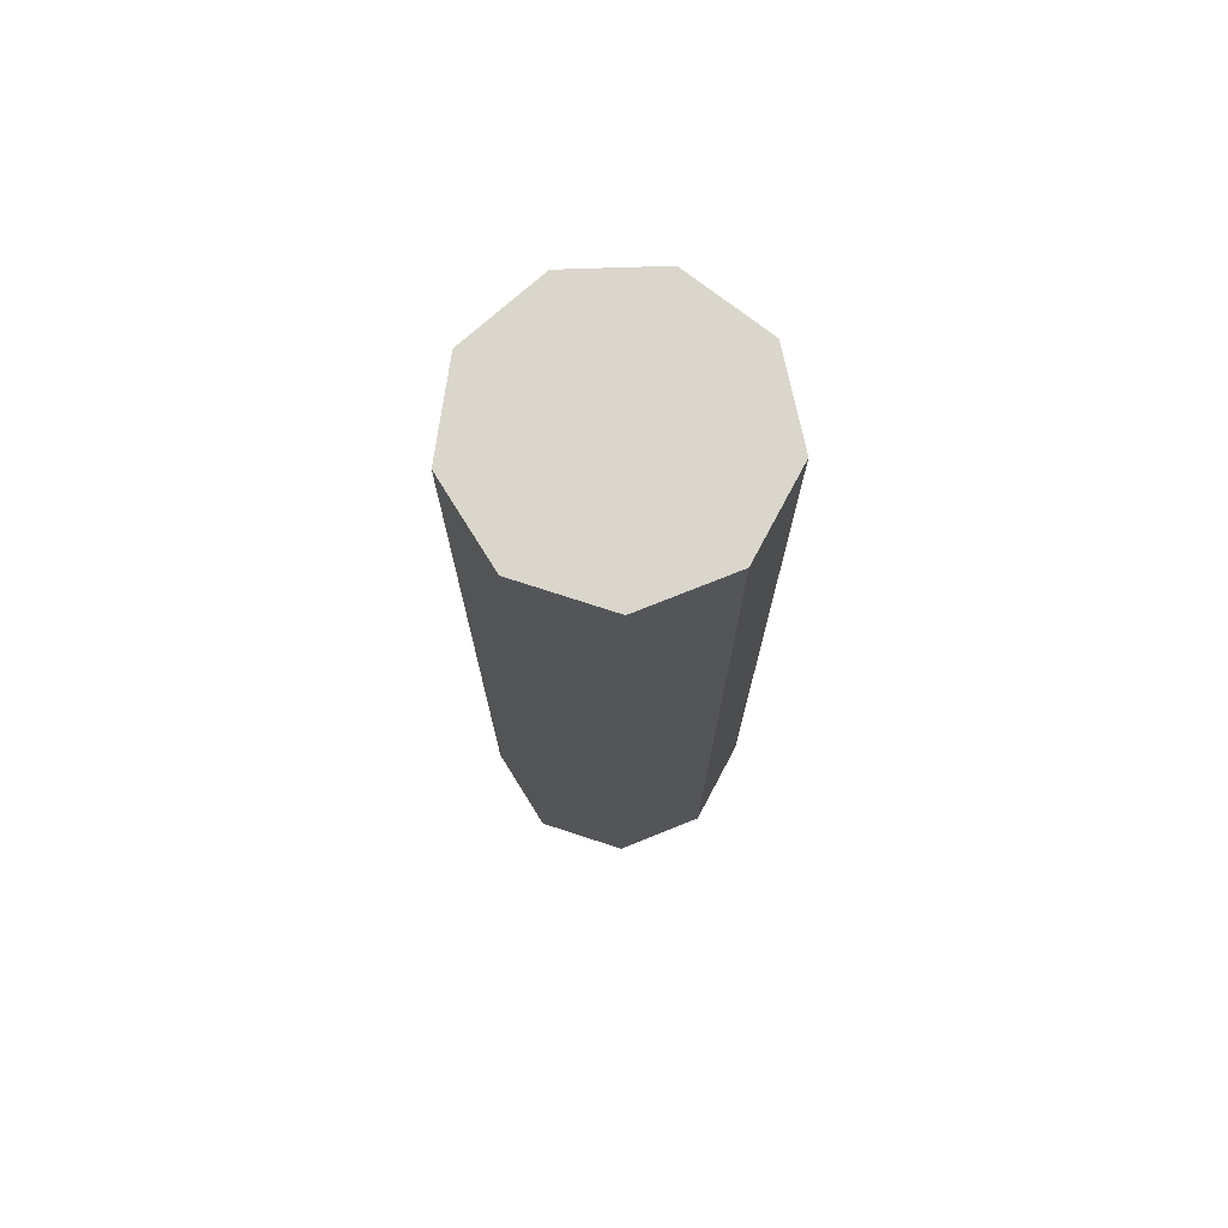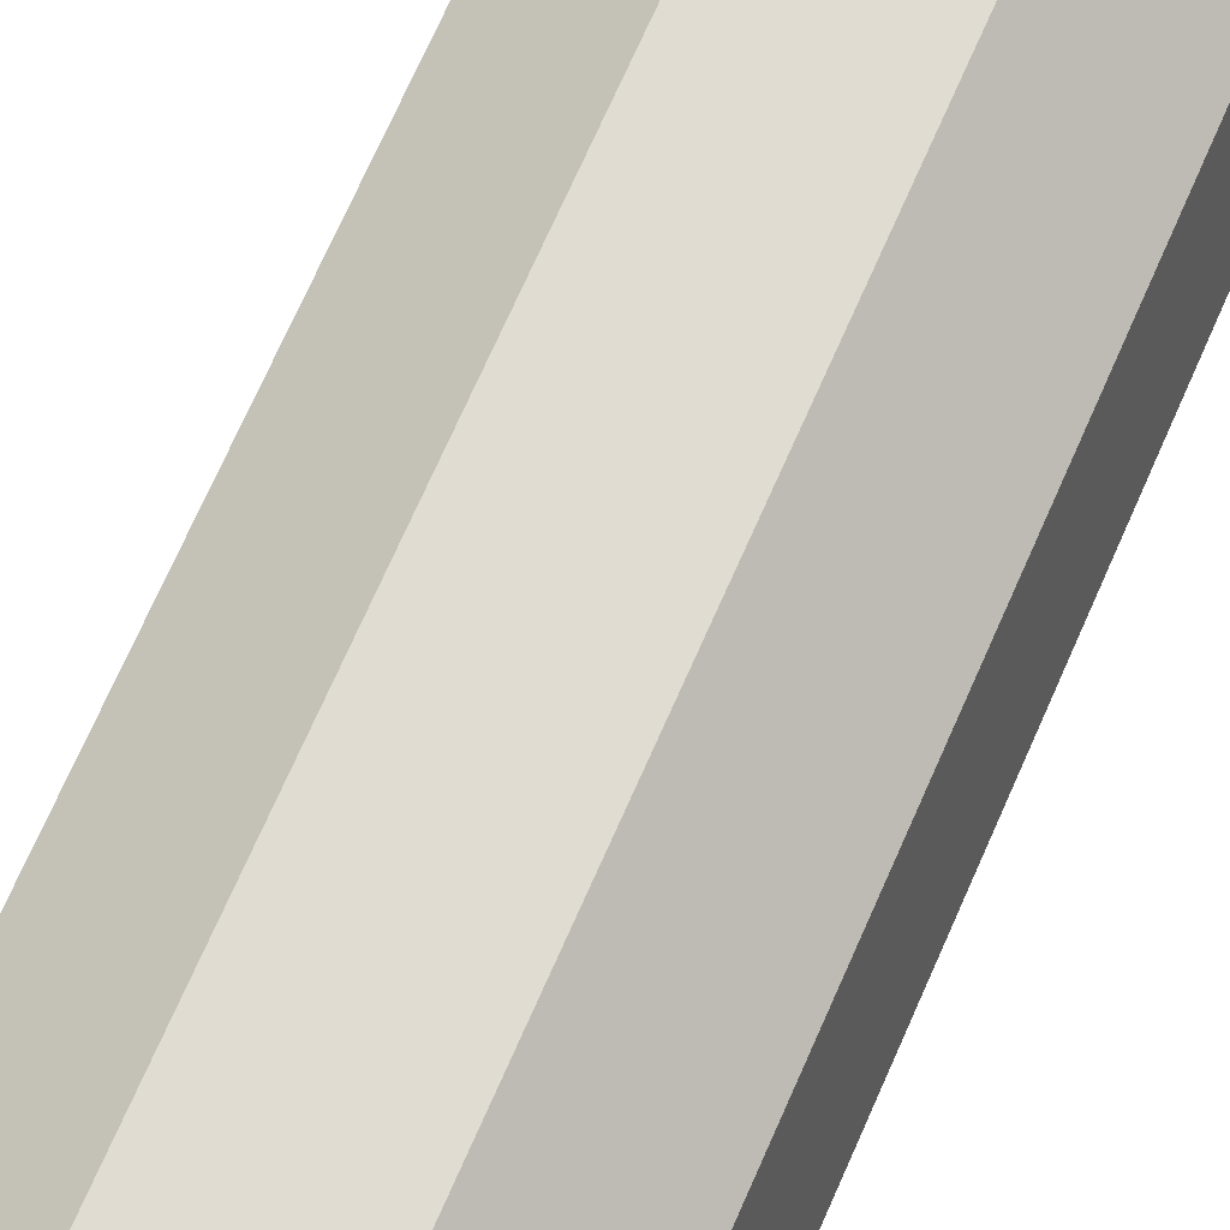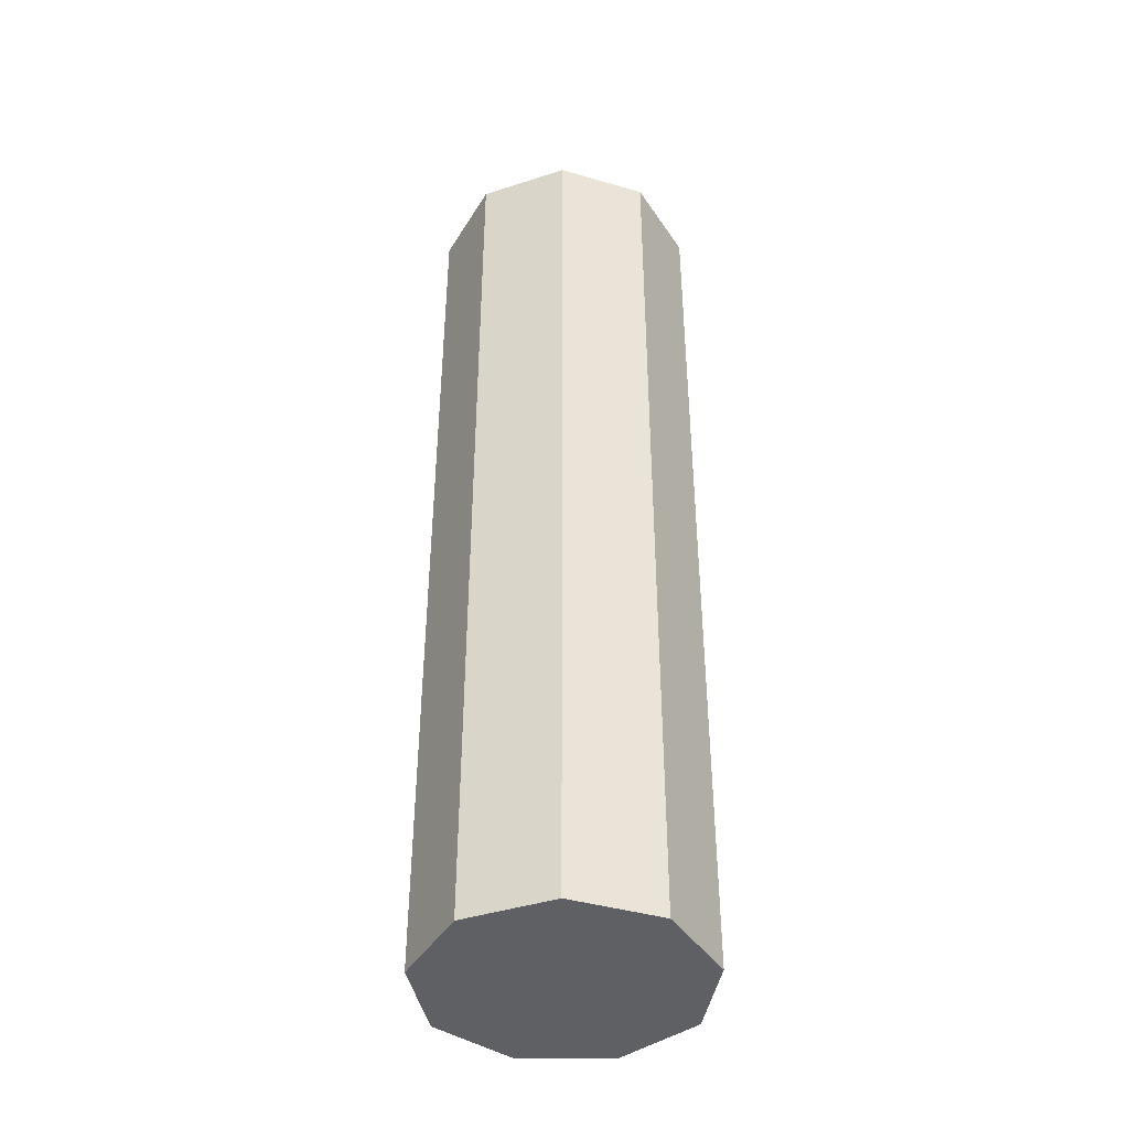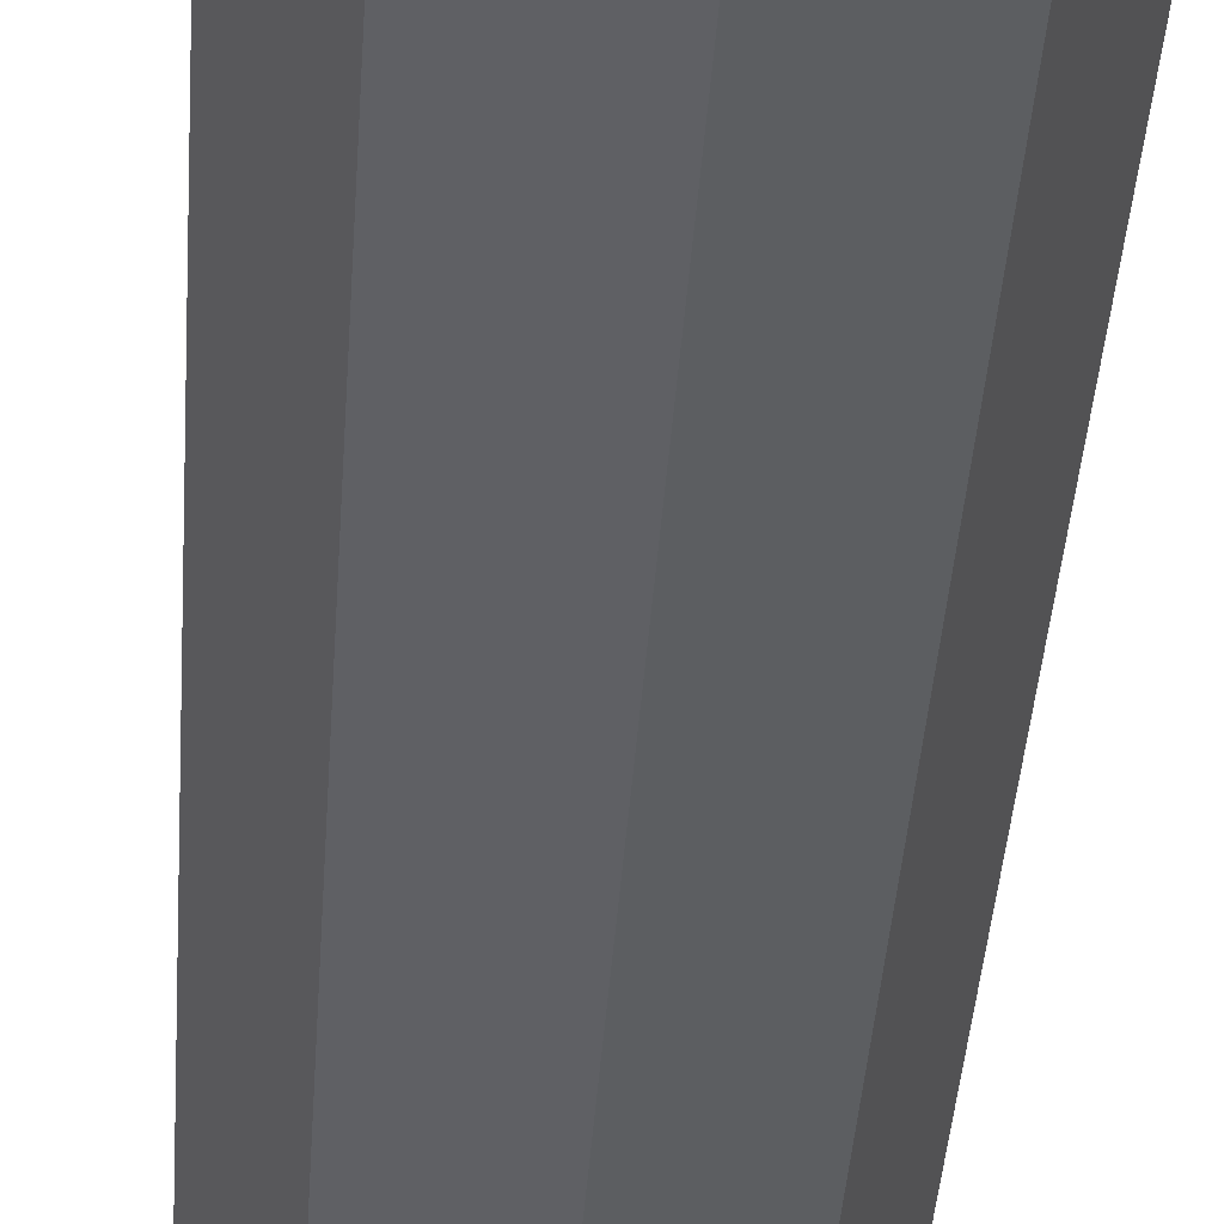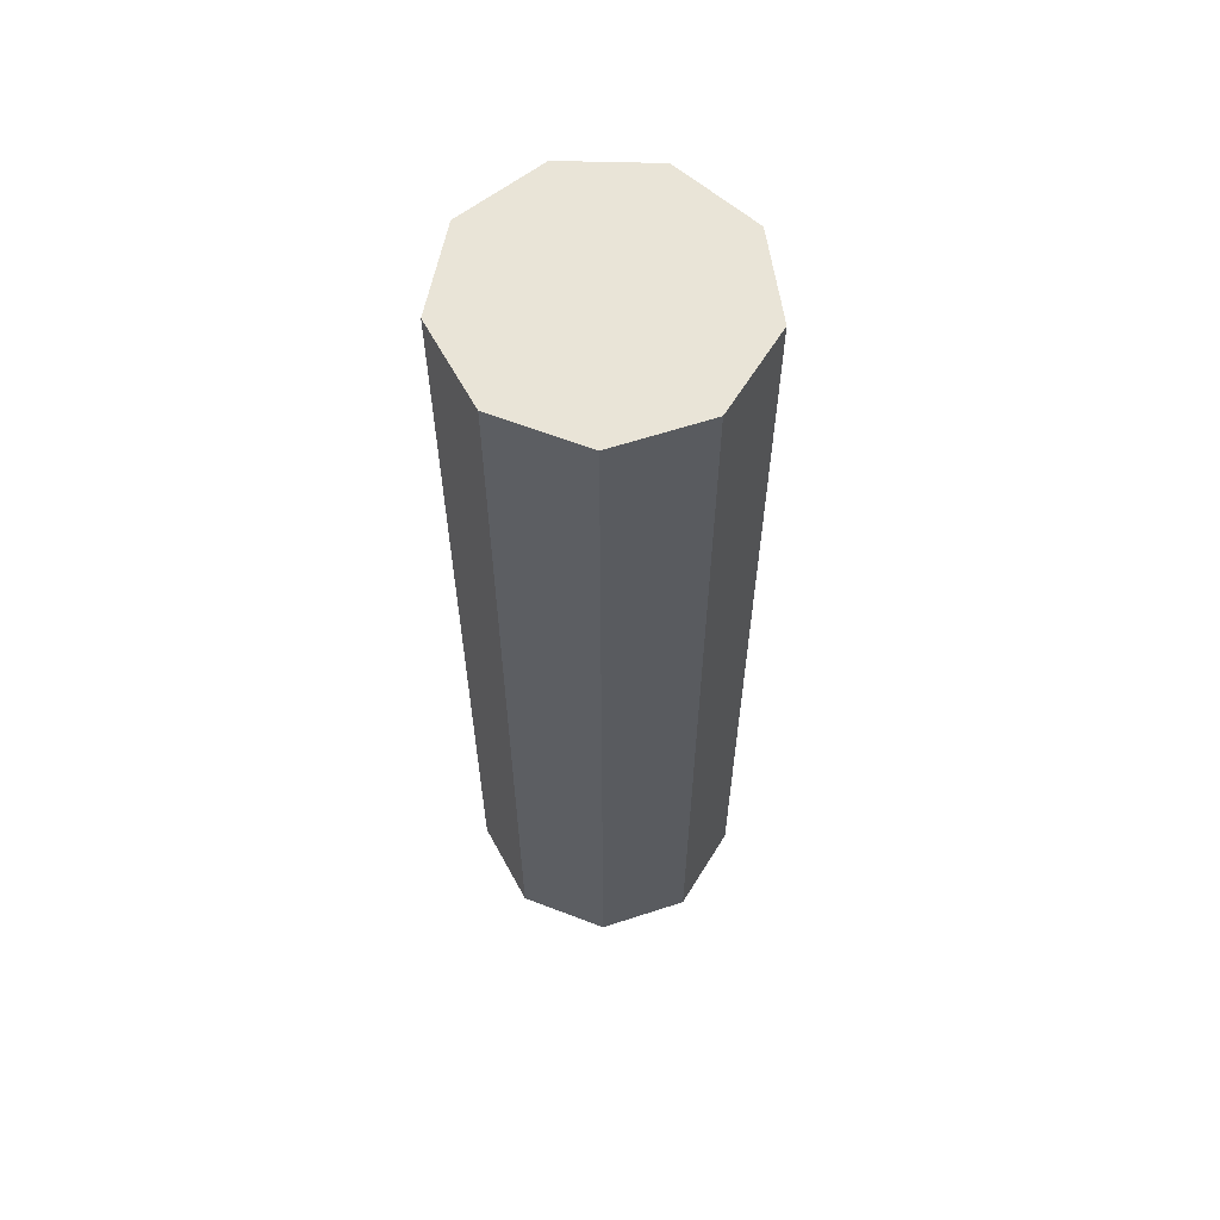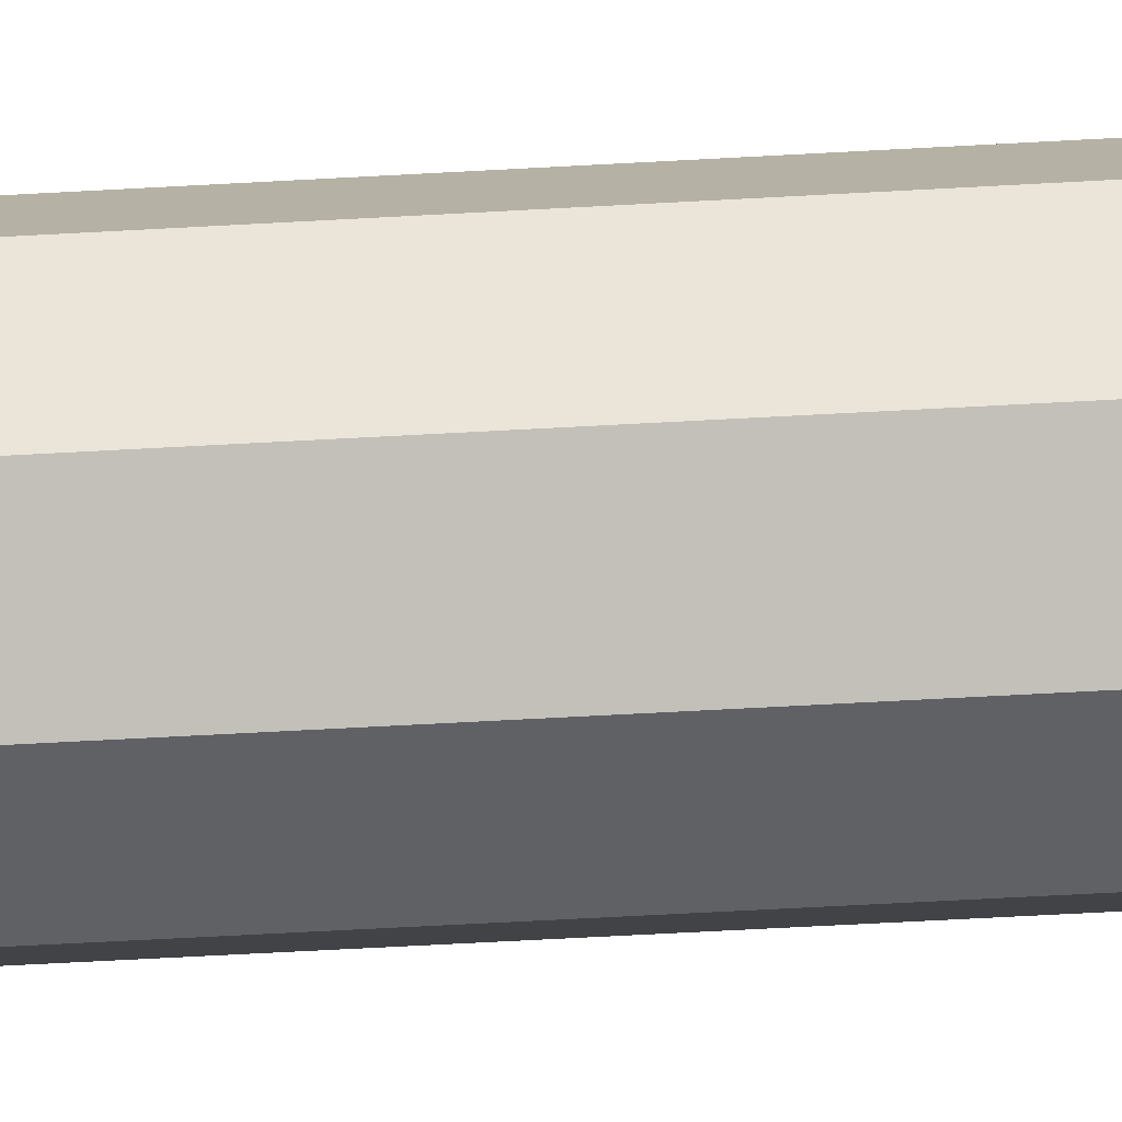
<metadata>
{"format":"obj","ext":"obj","renderer":"f3d","projection":"perspective","resolution":1024,"background":"white","views":[{"elev":74.0,"azim":-61.9,"up":"+Y"},{"elev":69.2,"azim":23.5,"up":"+Z"},{"elev":-42.1,"azim":-179.0,"up":"+Y"},{"elev":-37.2,"azim":-3.6,"up":"+Z"},{"elev":61.1,"azim":101.5,"up":"+Y"},{"elev":-67.6,"azim":-86.9,"up":"+Z"}]}
</metadata>
<code>
o Cylinder
v 0 -0.51 -1
v 0 6.51 -1
v 0.6428 -0.51 -0.766
v 0.6428 6.51 -0.766
v 0.9848 -0.51 -0.1736
v 0.9848 6.51 -0.1736
v 0.866 -0.51 0.5
v 0.866 6.51 0.5
v 0.342 -0.51 0.9397
v 0.342 6.51 0.9397
v -0.342 -0.51 0.9397
v -0.342 6.51 0.9397
v -0.866 -0.51 0.5
v -0.866 6.51 0.5
v -0.9848 -0.51 -0.1736
v -0.9848 6.51 -0.1736
v -0.6428 -0.51 -0.766
v -0.6428 6.51 -0.766
f 1 2 4 3
f 3 4 6 5
f 5 6 8 7
f 7 8 10 9
f 9 10 12 11
f 11 12 14 13
f 13 14 16 15
f 4 2 18 16 14 12 10 8 6
f 17 18 2 1
f 15 16 18 17
f 1 3 5 7 9 11 13 15 17

</code>
